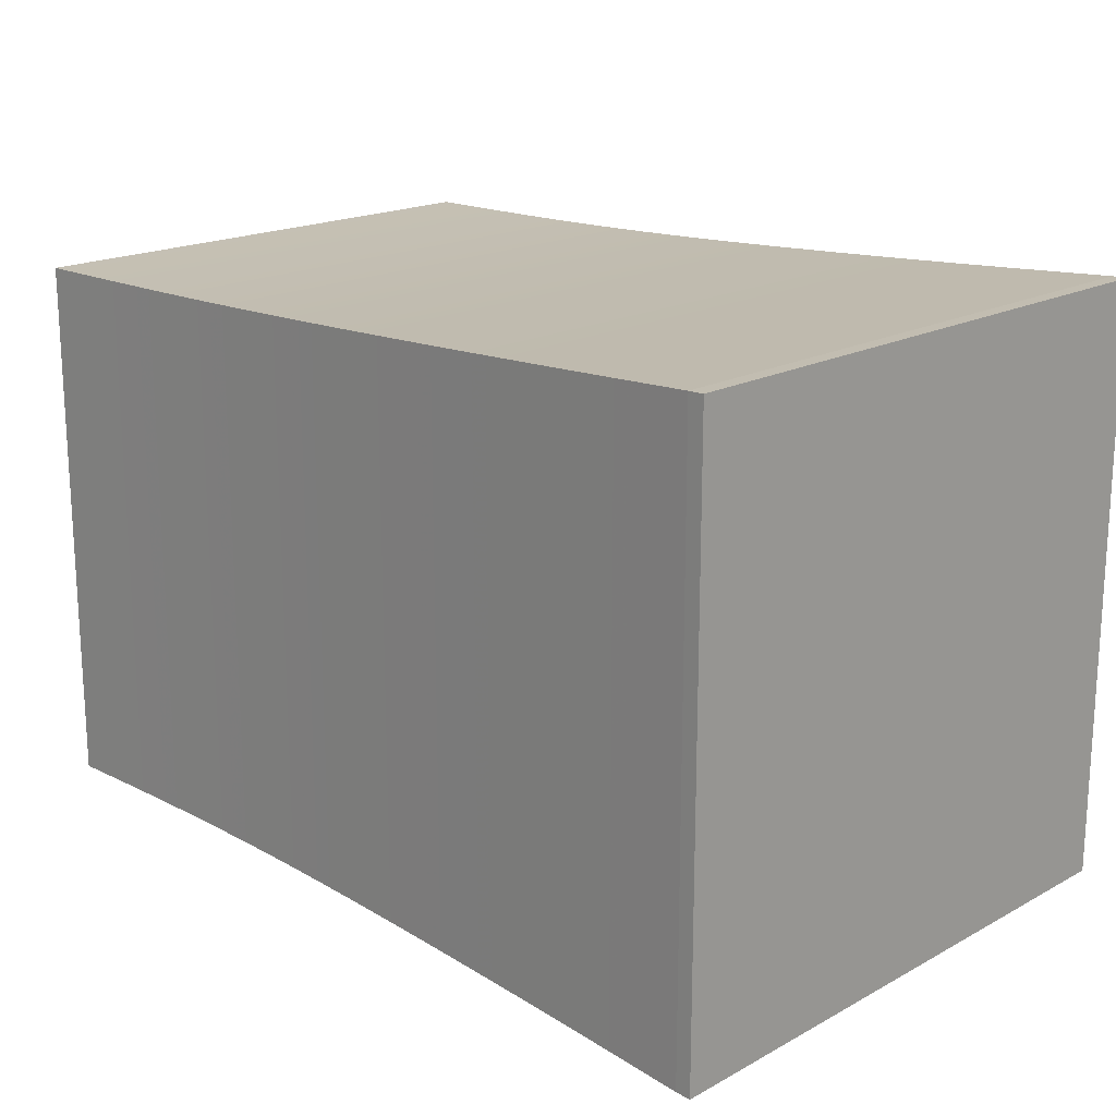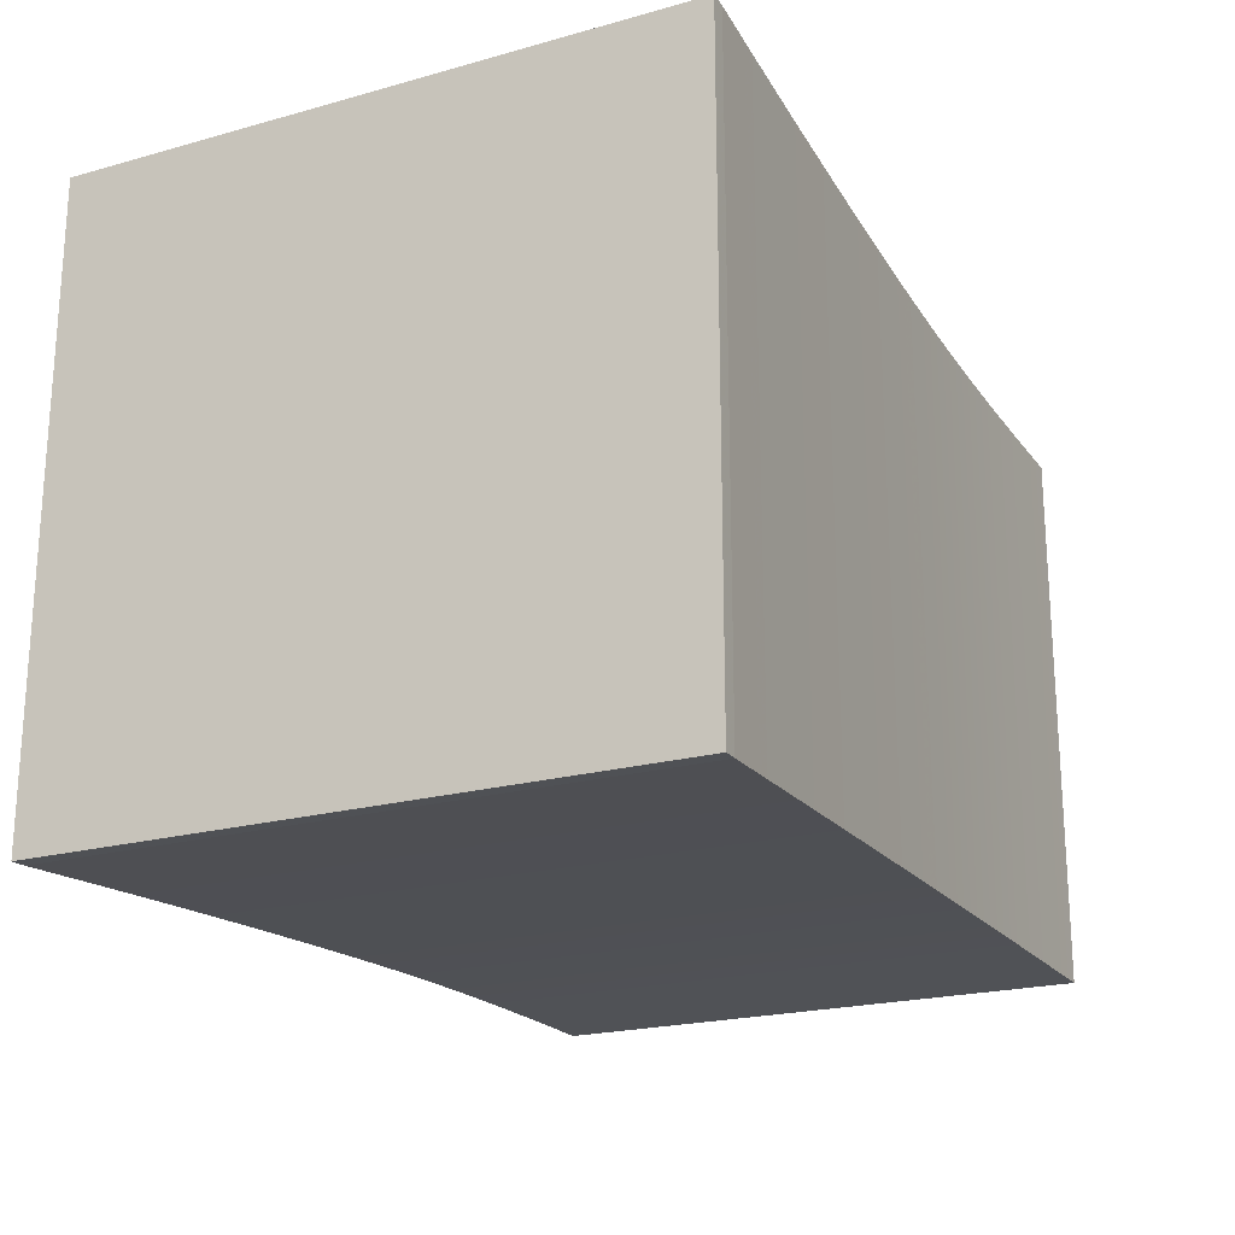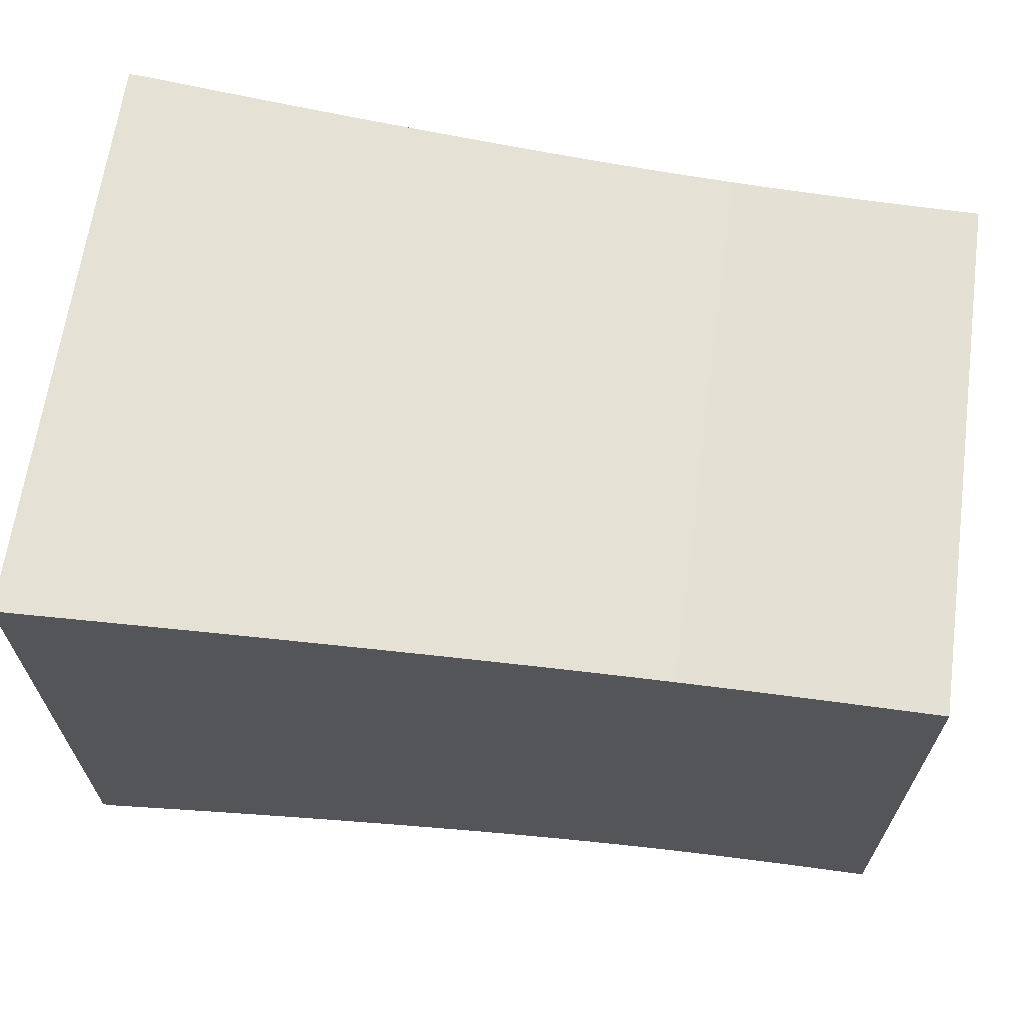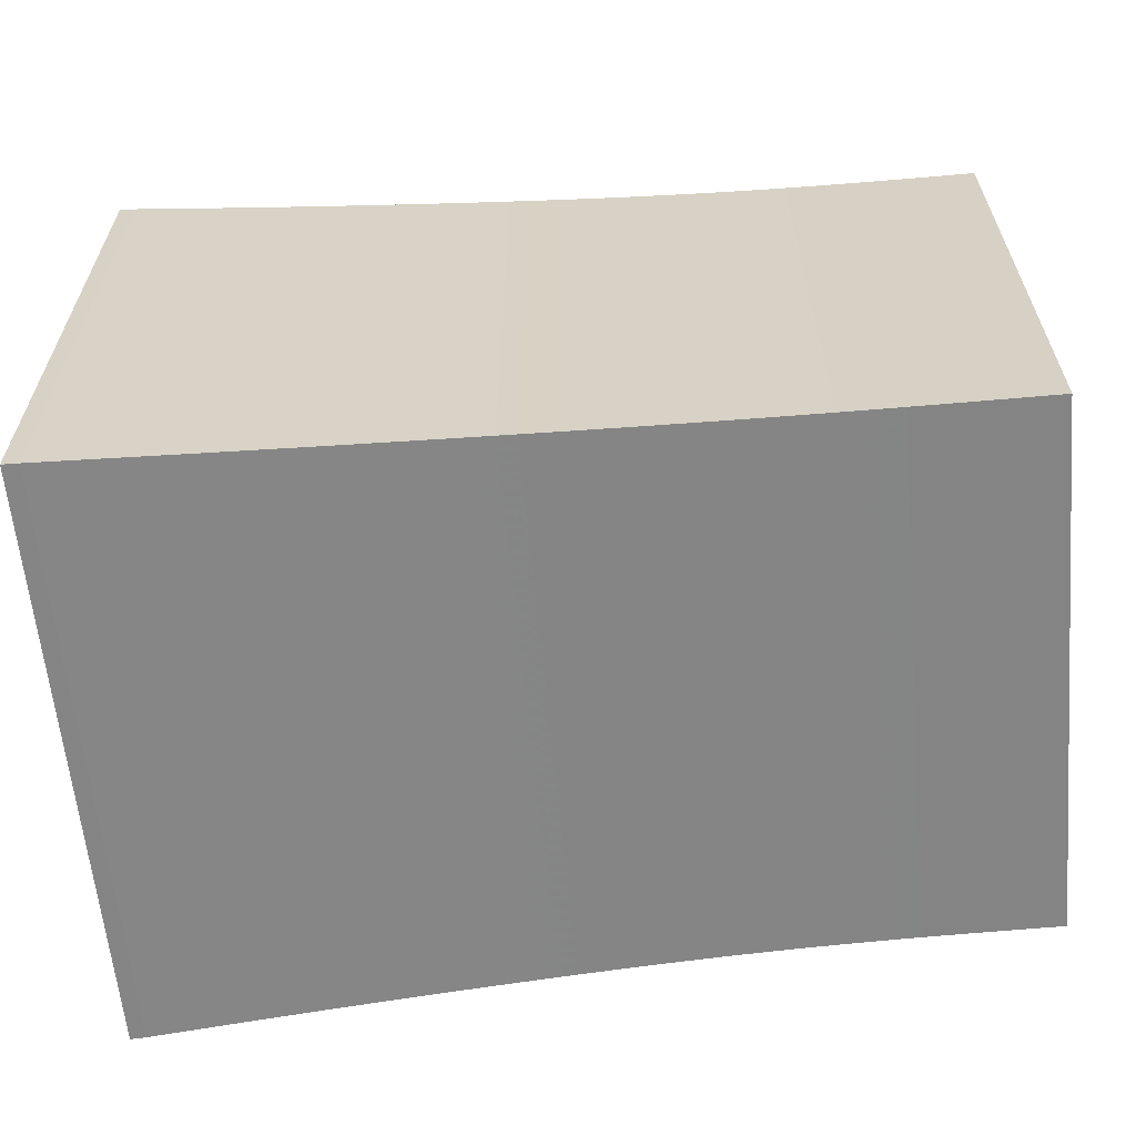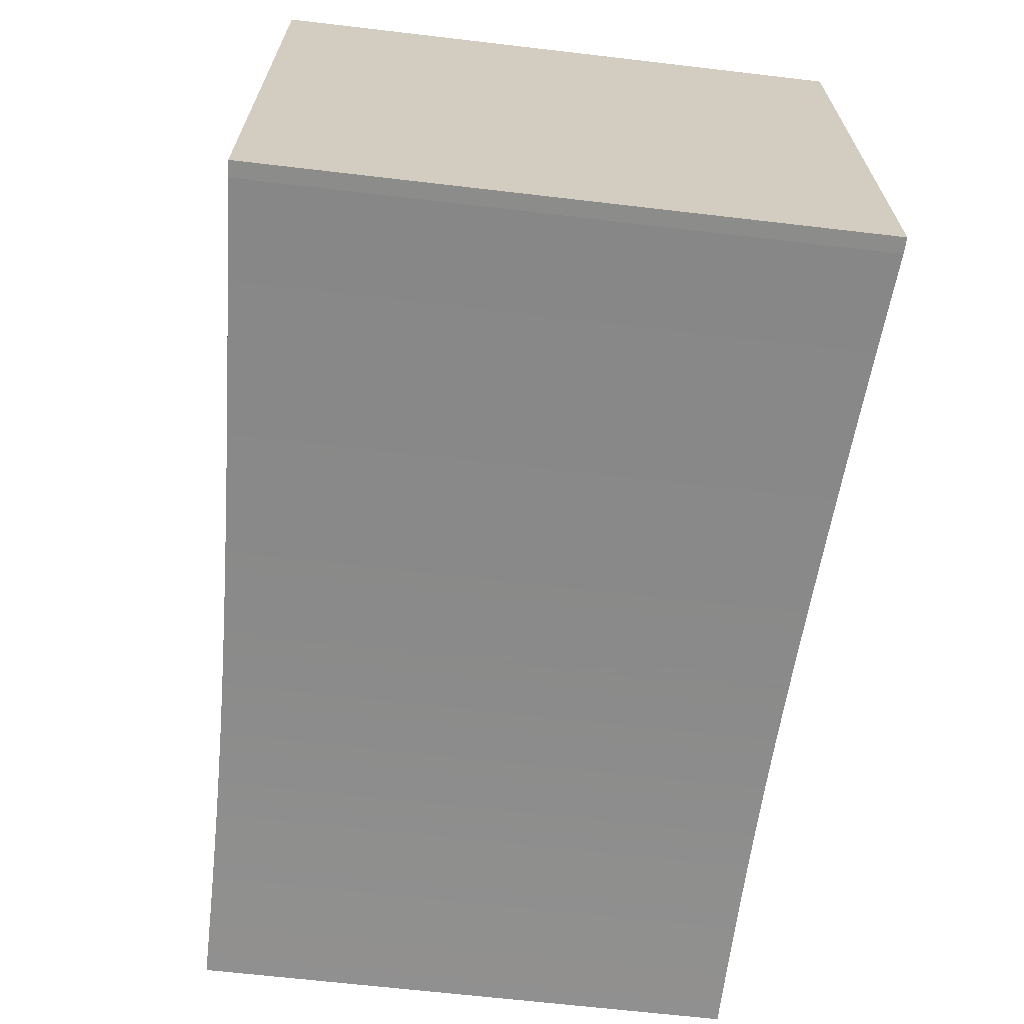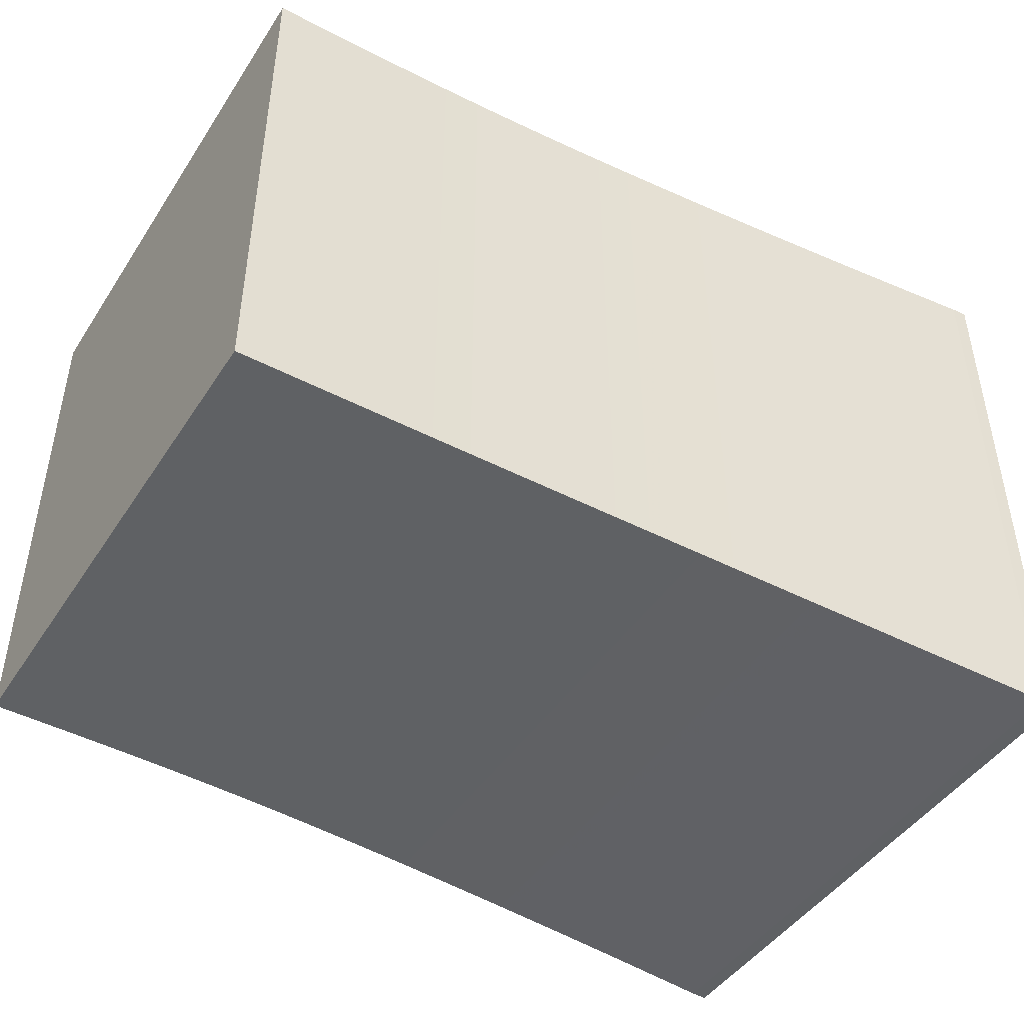
<metadata>
{"format":"obj","ext":"obj","renderer":"f3d","projection":"perspective","resolution":1024,"background":"white","views":[{"elev":18.2,"azim":43.8,"up":"+Y"},{"elev":-21.1,"azim":116.5,"up":"+Y"},{"elev":65.4,"azim":-172.1,"up":"+Y"},{"elev":-61.5,"azim":-174.8,"up":"+Y"},{"elev":-65.8,"azim":83.3,"up":"+Z"},{"elev":-45.4,"azim":-31.2,"up":"+Z"}]}
</metadata>
<code>
v 0 0.2001 0.2001
v 0 0.2001 -0.2001
v 0 -0.2001 -0.2001
v 0 -0.2001 0.2001
v 0.01428 0.2001 0.2001
v 0.01428 0.2001 -0.2001
v 0.01428 -0.2001 -0.2001
v 0.01428 -0.2001 0.2001
v 0.02855 0.2001 0.2001
v 0.02855 0.2001 -0.2001
v 0.02855 -0.2001 -0.2001
v 0.02855 -0.2001 0.2001
v 0.04282 0.2001 0.2001
v 0.04282 0.2001 -0.2001
v 0.04282 -0.2001 -0.2001
v 0.04282 -0.2001 0.2001
v 0.05709 0.2002 0.2002
v 0.05709 0.2002 -0.2002
v 0.05709 -0.2002 -0.2002
v 0.05709 -0.2002 0.2002
v 0.07135 0.2002 0.2002
v 0.07135 0.2002 -0.2002
v 0.07135 -0.2002 -0.2002
v 0.07135 -0.2002 0.2002
v 0.0856 0.2003 0.2003
v 0.0856 0.2003 -0.2003
v 0.0856 -0.2003 -0.2003
v 0.0856 -0.2003 0.2003
v 0.09983 0.2004 0.2004
v 0.09983 0.2004 -0.2004
v 0.09983 -0.2004 -0.2004
v 0.09983 -0.2004 0.2004
v 0.1141 0.2005 0.2005
v 0.1141 0.2005 -0.2005
v 0.1141 -0.2005 -0.2005
v 0.1141 -0.2005 0.2005
v 0.1283 0.2007 0.2007
v 0.1283 0.2007 -0.2007
v 0.1283 -0.2007 -0.2007
v 0.1283 -0.2007 0.2007
v 0.1424 0.2008 0.2008
v 0.1424 0.2008 -0.2008
v 0.1424 -0.2008 -0.2008
v 0.1424 -0.2008 0.2008
v 0.1566 0.201 0.201
v 0.1566 0.201 -0.201
v 0.1566 -0.201 -0.201
v 0.1566 -0.201 0.201
v 0.1707 0.2013 0.2013
v 0.1707 0.2013 -0.2013
v 0.1707 -0.2013 -0.2013
v 0.1707 -0.2013 0.2013
v 0.1848 0.2015 0.2015
v 0.1848 0.2015 -0.2015
v 0.1848 -0.2015 -0.2015
v 0.1848 -0.2015 0.2015
v 0.1988 0.2019 0.2019
v 0.1988 0.2019 -0.2019
v 0.1988 -0.2019 -0.2019
v 0.1988 -0.2019 0.2019
v 0.2129 0.2022 0.2022
v 0.2129 0.2022 -0.2022
v 0.2129 -0.2022 -0.2022
v 0.2129 -0.2022 0.2022
v 0.2268 0.2025 0.2025
v 0.2268 0.2025 -0.2025
v 0.2268 -0.2025 -0.2025
v 0.2268 -0.2025 0.2025
v 0.2407 0.2029 0.2029
v 0.2407 0.2029 -0.2029
v 0.2407 -0.2029 -0.2029
v 0.2407 -0.2029 0.2029
v 0.2546 0.2033 0.2033
v 0.2546 0.2033 -0.2033
v 0.2546 -0.2033 -0.2033
v 0.2546 -0.2033 0.2033
v 0.2683 0.2038 0.2038
v 0.2683 0.2038 -0.2038
v 0.2683 -0.2038 -0.2038
v 0.2683 -0.2038 0.2038
v 0.2821 0.2043 0.2043
v 0.2821 0.2043 -0.2043
v 0.2821 -0.2043 -0.2043
v 0.2821 -0.2043 0.2043
v 0.2957 0.2047 0.2047
v 0.2957 0.2047 -0.2047
v 0.2957 -0.2047 -0.2047
v 0.2957 -0.2047 0.2047
v 0.3093 0.2053 0.2053
v 0.3093 0.2053 -0.2053
v 0.3093 -0.2053 -0.2053
v 0.3093 -0.2053 0.2053
v 0.3229 0.2058 0.2058
v 0.3229 0.2058 -0.2058
v 0.3229 -0.2058 -0.2058
v 0.3229 -0.2058 0.2058
v 0.3363 0.2063 0.2063
v 0.3363 0.2063 -0.2063
v 0.3363 -0.2063 -0.2063
v 0.3363 -0.2063 0.2063
v 0.3497 0.2069 0.2069
v 0.3497 0.2069 -0.2069
v 0.3497 -0.2069 -0.2069
v 0.3497 -0.2069 0.2069
v 0.363 0.2074 0.2074
v 0.363 0.2074 -0.2074
v 0.363 -0.2074 -0.2074
v 0.363 -0.2074 0.2074
v 0.3763 0.208 0.208
v 0.3763 0.208 -0.208
v 0.3763 -0.208 -0.208
v 0.3763 -0.208 0.208
v 0.3894 0.2086 0.2086
v 0.3894 0.2086 -0.2086
v 0.3894 -0.2086 -0.2086
v 0.3894 -0.2086 0.2086
v 0.4025 0.2092 0.2092
v 0.4025 0.2092 -0.2092
v 0.4025 -0.2092 -0.2092
v 0.4025 -0.2092 0.2092
v 0.4156 0.2098 0.2098
v 0.4156 0.2098 -0.2098
v 0.4156 -0.2098 -0.2098
v 0.4156 -0.2098 0.2098
v 0.4285 0.2104 0.2104
v 0.4285 0.2104 -0.2104
v 0.4285 -0.2104 -0.2104
v 0.4285 -0.2104 0.2104
v 0.4414 0.211 0.211
v 0.4414 0.211 -0.211
v 0.4414 -0.211 -0.211
v 0.4414 -0.211 0.211
v 0.4542 0.2117 0.2117
v 0.4542 0.2117 -0.2117
v 0.4542 -0.2117 -0.2117
v 0.4542 -0.2117 0.2117
v 0.4669 0.2123 0.2123
v 0.4669 0.2123 -0.2123
v 0.4669 -0.2123 -0.2123
v 0.4669 -0.2123 0.2123
v 0.4795 0.2129 0.2129
v 0.4795 0.2129 -0.2129
v 0.4795 -0.2129 -0.2129
v 0.4795 -0.2129 0.2129
v 0.4921 0.2136 0.2136
v 0.4921 0.2136 -0.2136
v 0.4921 -0.2136 -0.2136
v 0.4921 -0.2136 0.2136
v 0.5046 0.2142 0.2142
v 0.5046 0.2142 -0.2142
v 0.5046 -0.2142 -0.2142
v 0.5046 -0.2142 0.2142
v 0.517 0.2148 0.2148
v 0.517 0.2148 -0.2148
v 0.517 -0.2148 -0.2148
v 0.517 -0.2148 0.2148
v 0.5293 0.2155 0.2155
v 0.5293 0.2155 -0.2155
v 0.5293 -0.2155 -0.2155
v 0.5293 -0.2155 0.2155
v 0.5416 0.2162 0.2162
v 0.5416 0.2162 -0.2162
v 0.5416 -0.2162 -0.2162
v 0.5416 -0.2162 0.2162
v 0.5538 0.2168 0.2168
v 0.5538 0.2168 -0.2168
v 0.5538 -0.2168 -0.2168
v 0.5538 -0.2168 0.2168
v 0.5659 0.2175 0.2175
v 0.5659 0.2175 -0.2175
v 0.5659 -0.2175 -0.2175
v 0.5659 -0.2175 0.2175
v 0.578 0.2182 0.2182
v 0.578 0.2182 -0.2182
v 0.578 -0.2182 -0.2182
v 0.578 -0.2182 0.2182
v 0.5899 0.2188 0.2188
v 0.5899 0.2188 -0.2188
v 0.5899 -0.2188 -0.2188
v 0.5899 -0.2188 0.2188
v 0.6018 0.2195 0.2195
v 0.6018 0.2195 -0.2195
v 0.6018 -0.2195 -0.2195
v 0.6018 -0.2195 0.2195
v 0.6137 0.2202 0.2202
v 0.6137 0.2202 -0.2202
v 0.6137 -0.2202 -0.2202
v 0.6137 -0.2202 0.2202
v 0.6254 0.2209 0.2209
v 0.6254 0.2209 -0.2209
v 0.6254 -0.2209 -0.2209
v 0.6254 -0.2209 0.2209
v 0.6371 0.2215 0.2215
v 0.6371 0.2215 -0.2215
v 0.6371 -0.2215 -0.2215
v 0.6371 -0.2215 0.2215
v 0.6487 0.2219 0.2219
v 0.6487 0.2219 -0.2219
v 0.6487 -0.2219 -0.2219
v 0.6487 -0.2219 0.2219
f 1 2 3
f 1 3 4
f 1 5 6
f 5 9 10
f 9 13 14
f 13 17 18
f 17 21 22
f 21 25 26
f 25 29 30
f 29 33 34
f 33 37 38
f 37 41 42
f 41 45 46
f 45 49 50
f 49 53 54
f 53 57 58
f 57 61 62
f 61 65 66
f 65 69 70
f 69 73 74
f 73 77 78
f 77 81 82
f 81 85 86
f 85 89 90
f 89 93 94
f 93 97 98
f 97 101 102
f 101 105 106
f 105 109 110
f 109 113 114
f 113 117 118
f 117 121 122
f 121 125 126
f 125 129 130
f 129 133 134
f 133 137 138
f 137 141 142
f 141 145 146
f 145 149 150
f 149 153 154
f 153 157 158
f 157 161 162
f 161 165 166
f 165 169 170
f 169 173 174
f 173 177 178
f 177 181 182
f 181 185 186
f 185 189 190
f 189 193 194
f 193 197 198
f 1 2 6
f 5 6 10
f 9 10 14
f 13 14 18
f 17 18 22
f 21 22 26
f 25 26 30
f 29 30 34
f 33 34 38
f 37 38 42
f 41 42 46
f 45 46 50
f 49 50 54
f 53 54 58
f 57 58 62
f 61 62 66
f 65 66 70
f 69 70 74
f 73 74 78
f 77 78 82
f 81 82 86
f 85 86 90
f 89 90 94
f 93 94 98
f 97 98 102
f 101 102 106
f 105 106 110
f 109 110 114
f 113 114 118
f 117 118 122
f 121 122 126
f 125 126 130
f 129 130 134
f 133 134 138
f 137 138 142
f 141 142 146
f 145 146 150
f 149 150 154
f 153 154 158
f 157 158 162
f 161 162 166
f 165 166 170
f 169 170 174
f 173 174 178
f 177 178 182
f 181 182 186
f 185 186 190
f 189 190 194
f 193 194 198
f 6 7 3
f 10 11 7
f 14 15 11
f 18 19 15
f 22 23 19
f 26 27 23
f 30 31 27
f 34 35 31
f 38 39 35
f 42 43 39
f 46 47 43
f 50 51 47
f 54 55 51
f 58 59 55
f 62 63 59
f 66 67 63
f 70 71 67
f 74 75 71
f 78 79 75
f 82 83 79
f 86 87 83
f 90 91 87
f 94 95 91
f 98 99 95
f 102 103 99
f 106 107 103
f 110 111 107
f 114 115 111
f 118 119 115
f 122 123 119
f 126 127 123
f 130 131 127
f 134 135 131
f 138 139 135
f 142 143 139
f 146 147 143
f 150 151 147
f 154 155 151
f 158 159 155
f 162 163 159
f 166 167 163
f 170 171 167
f 174 175 171
f 178 179 175
f 182 183 179
f 186 187 183
f 190 191 187
f 194 195 191
f 198 199 195
f 6 2 3
f 10 6 7
f 14 10 11
f 18 14 15
f 22 18 19
f 26 22 23
f 30 26 27
f 34 30 31
f 38 34 35
f 42 38 39
f 46 42 43
f 50 46 47
f 54 50 51
f 58 54 55
f 62 58 59
f 66 62 63
f 70 66 67
f 74 70 71
f 78 74 75
f 82 78 79
f 86 82 83
f 90 86 87
f 94 90 91
f 98 94 95
f 102 98 99
f 106 102 103
f 110 106 107
f 114 110 111
f 118 114 115
f 122 118 119
f 126 122 123
f 130 126 127
f 134 130 131
f 138 134 135
f 142 138 139
f 146 142 143
f 150 146 147
f 154 150 151
f 158 154 155
f 162 158 159
f 166 162 163
f 170 166 167
f 174 170 171
f 178 174 175
f 182 178 179
f 186 182 183
f 190 186 187
f 194 190 191
f 198 194 195
f 3 8 7
f 7 12 11
f 11 16 15
f 15 20 19
f 19 24 23
f 23 28 27
f 27 32 31
f 31 36 35
f 35 40 39
f 39 44 43
f 43 48 47
f 47 52 51
f 51 56 55
f 55 60 59
f 59 64 63
f 63 68 67
f 67 72 71
f 71 76 75
f 75 80 79
f 79 84 83
f 83 88 87
f 87 92 91
f 91 96 95
f 95 100 99
f 99 104 103
f 103 108 107
f 107 112 111
f 111 116 115
f 115 120 119
f 119 124 123
f 123 128 127
f 127 132 131
f 131 136 135
f 135 140 139
f 139 144 143
f 143 148 147
f 147 152 151
f 151 156 155
f 155 160 159
f 159 164 163
f 163 168 167
f 167 172 171
f 171 176 175
f 175 180 179
f 179 184 183
f 183 188 187
f 187 192 191
f 191 196 195
f 195 200 199
f 3 8 4
f 7 12 8
f 11 16 12
f 15 20 16
f 19 24 20
f 23 28 24
f 27 32 28
f 31 36 32
f 35 40 36
f 39 44 40
f 43 48 44
f 47 52 48
f 51 56 52
f 55 60 56
f 59 64 60
f 63 68 64
f 67 72 68
f 71 76 72
f 75 80 76
f 79 84 80
f 83 88 84
f 87 92 88
f 91 96 92
f 95 100 96
f 99 104 100
f 103 108 104
f 107 112 108
f 111 116 112
f 115 120 116
f 119 124 120
f 123 128 124
f 127 132 128
f 131 136 132
f 135 140 136
f 139 144 140
f 143 148 144
f 147 152 148
f 151 156 152
f 155 160 156
f 159 164 160
f 163 168 164
f 167 172 168
f 171 176 172
f 175 180 176
f 179 184 180
f 183 188 184
f 187 192 188
f 191 196 192
f 195 200 196
f 8 1 4
f 12 5 8
f 16 9 12
f 20 13 16
f 24 17 20
f 28 21 24
f 32 25 28
f 36 29 32
f 40 33 36
f 44 37 40
f 48 41 44
f 52 45 48
f 56 49 52
f 60 53 56
f 64 57 60
f 68 61 64
f 72 65 68
f 76 69 72
f 80 73 76
f 84 77 80
f 88 81 84
f 92 85 88
f 96 89 92
f 100 93 96
f 104 97 100
f 108 101 104
f 112 105 108
f 116 109 112
f 120 113 116
f 124 117 120
f 128 121 124
f 132 125 128
f 136 129 132
f 140 133 136
f 144 137 140
f 148 141 144
f 152 145 148
f 156 149 152
f 160 153 156
f 164 157 160
f 168 161 164
f 172 165 168
f 176 169 172
f 180 173 176
f 184 177 180
f 188 181 184
f 192 185 188
f 196 189 192
f 200 193 196
f 8 1 5
f 12 5 9
f 16 9 13
f 20 13 17
f 24 17 21
f 28 21 25
f 32 25 29
f 36 29 33
f 40 33 37
f 44 37 41
f 48 41 45
f 52 45 49
f 56 49 53
f 60 53 57
f 64 57 61
f 68 61 65
f 72 65 69
f 76 69 73
f 80 73 77
f 84 77 81
f 88 81 85
f 92 85 89
f 96 89 93
f 100 93 97
f 104 97 101
f 108 101 105
f 112 105 109
f 116 109 113
f 120 113 117
f 124 117 121
f 128 121 125
f 132 125 129
f 136 129 133
f 140 133 137
f 144 137 141
f 148 141 145
f 152 145 149
f 156 149 153
f 160 153 157
f 164 157 161
f 168 161 165
f 172 165 169
f 176 169 173
f 180 173 177
f 184 177 181
f 188 181 185
f 192 185 189
f 196 189 193
f 200 193 197
f 197 199 200
f 197 199 198

</code>
